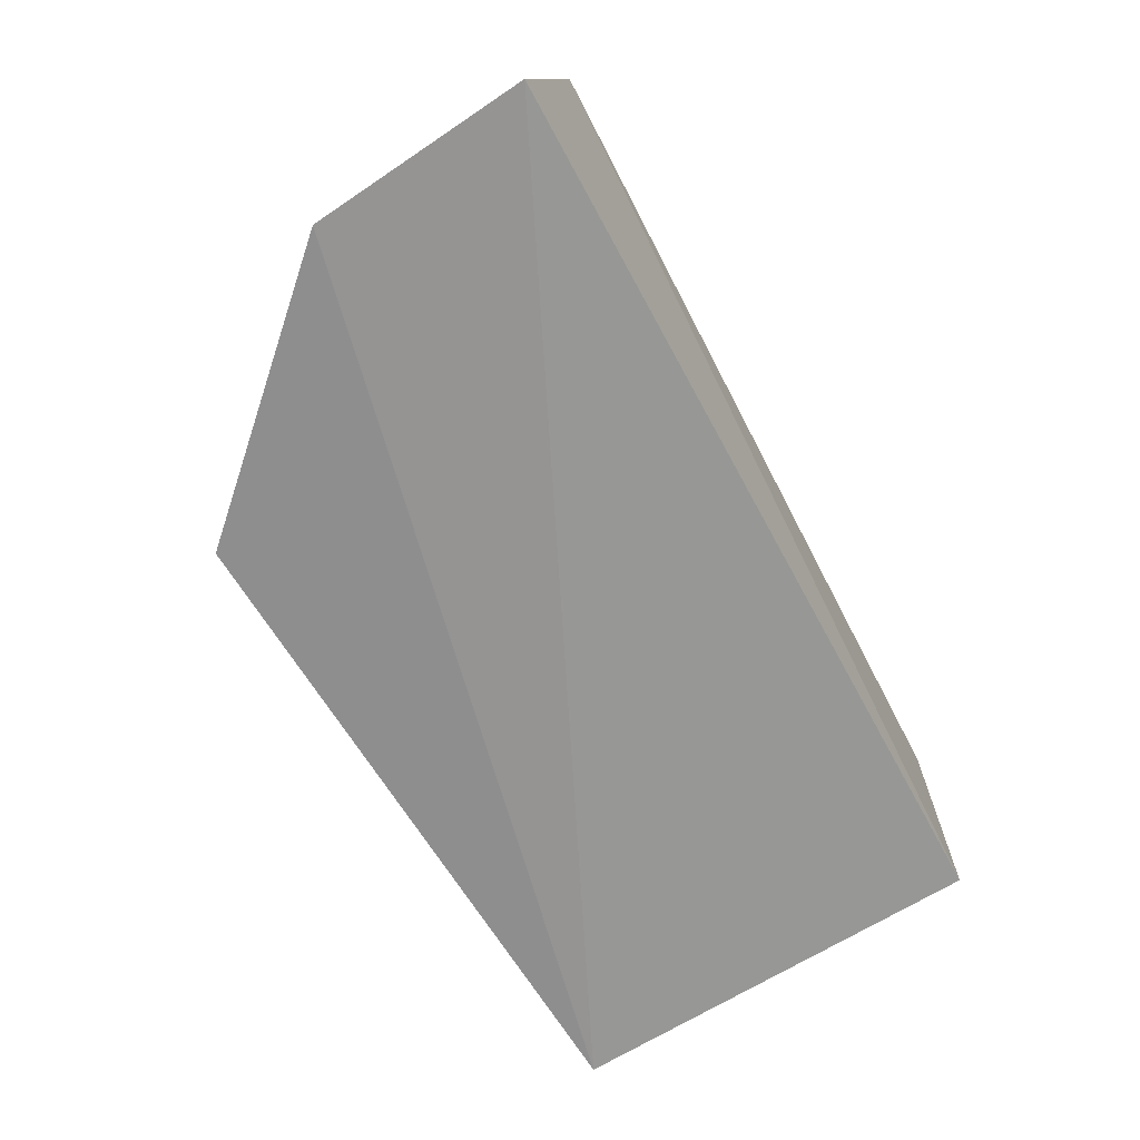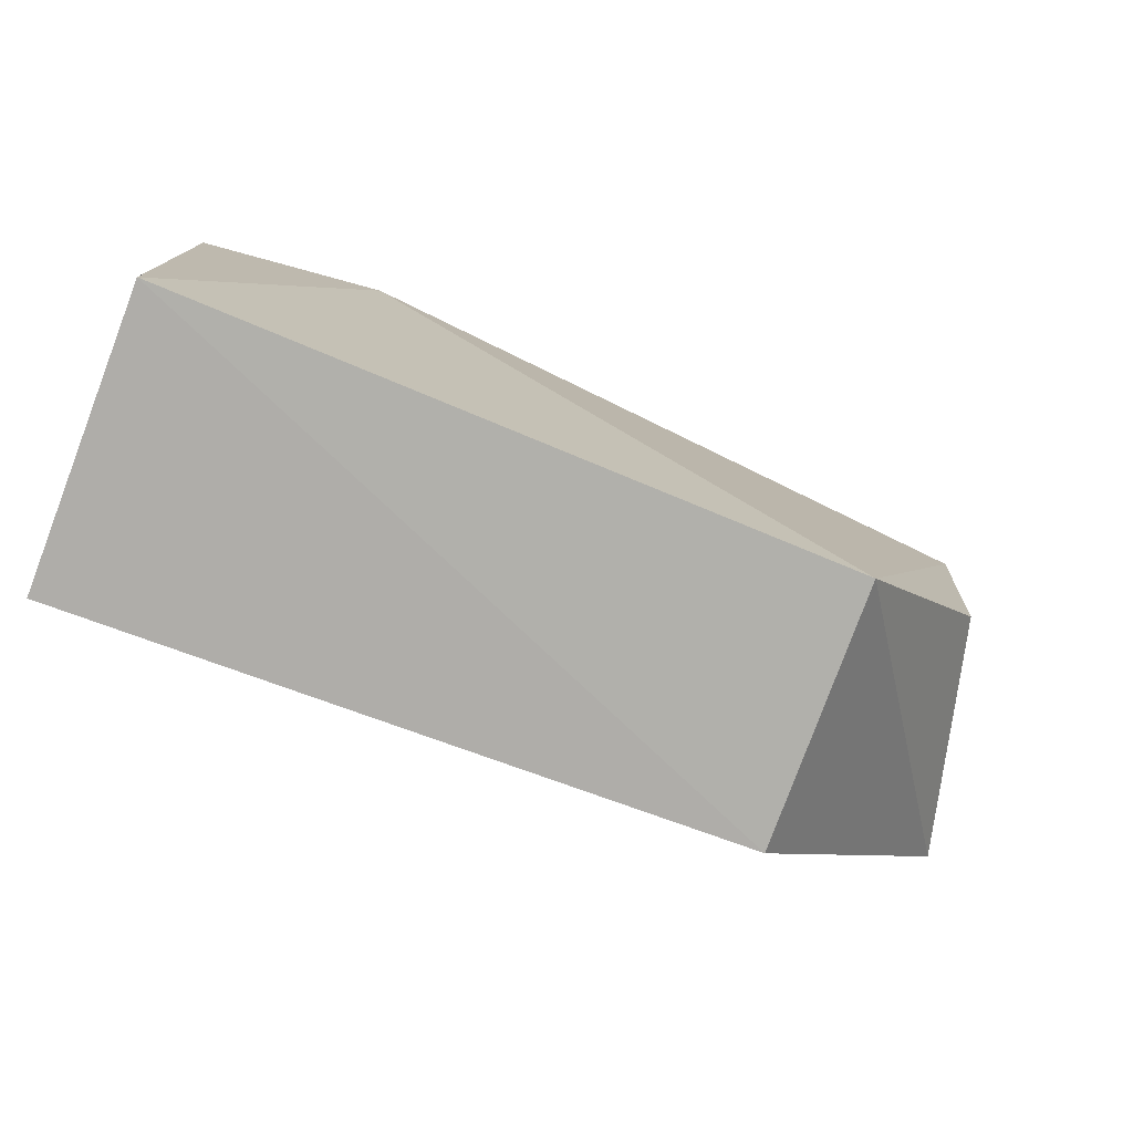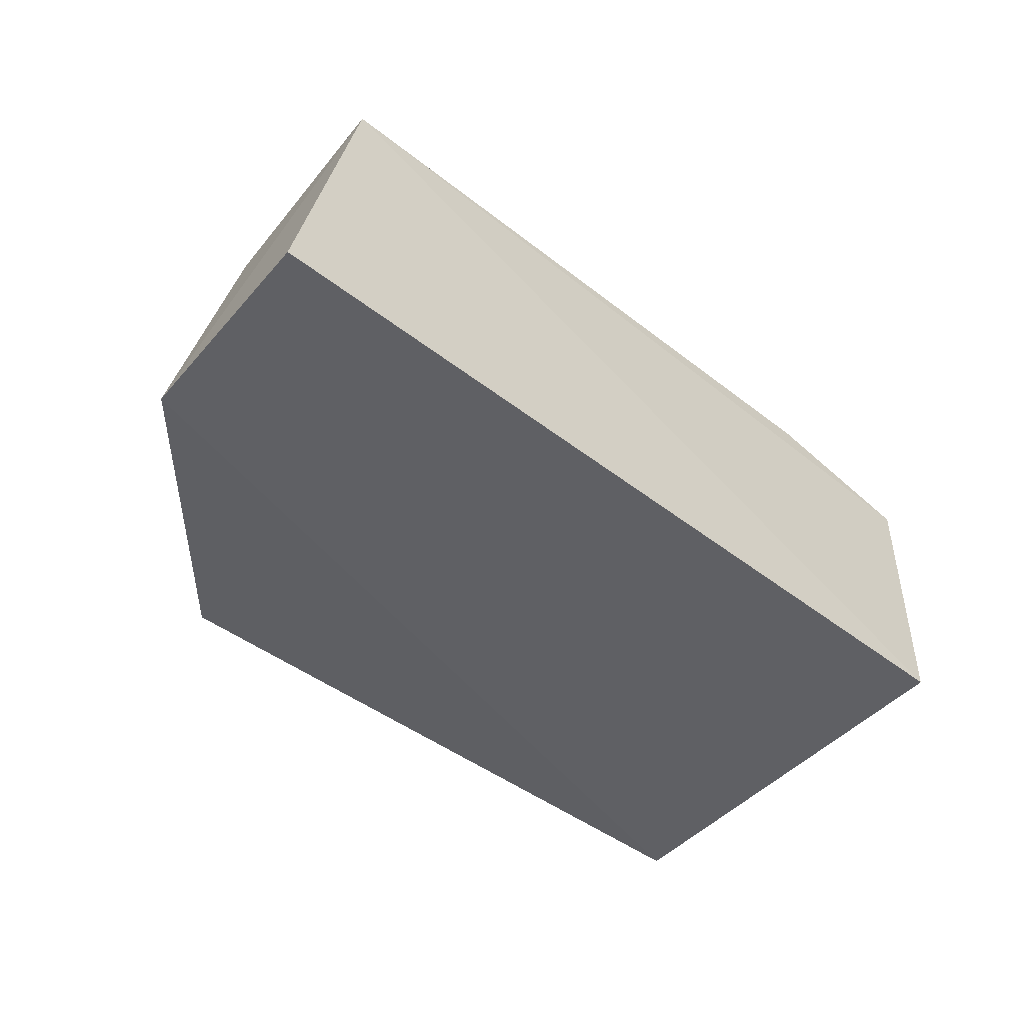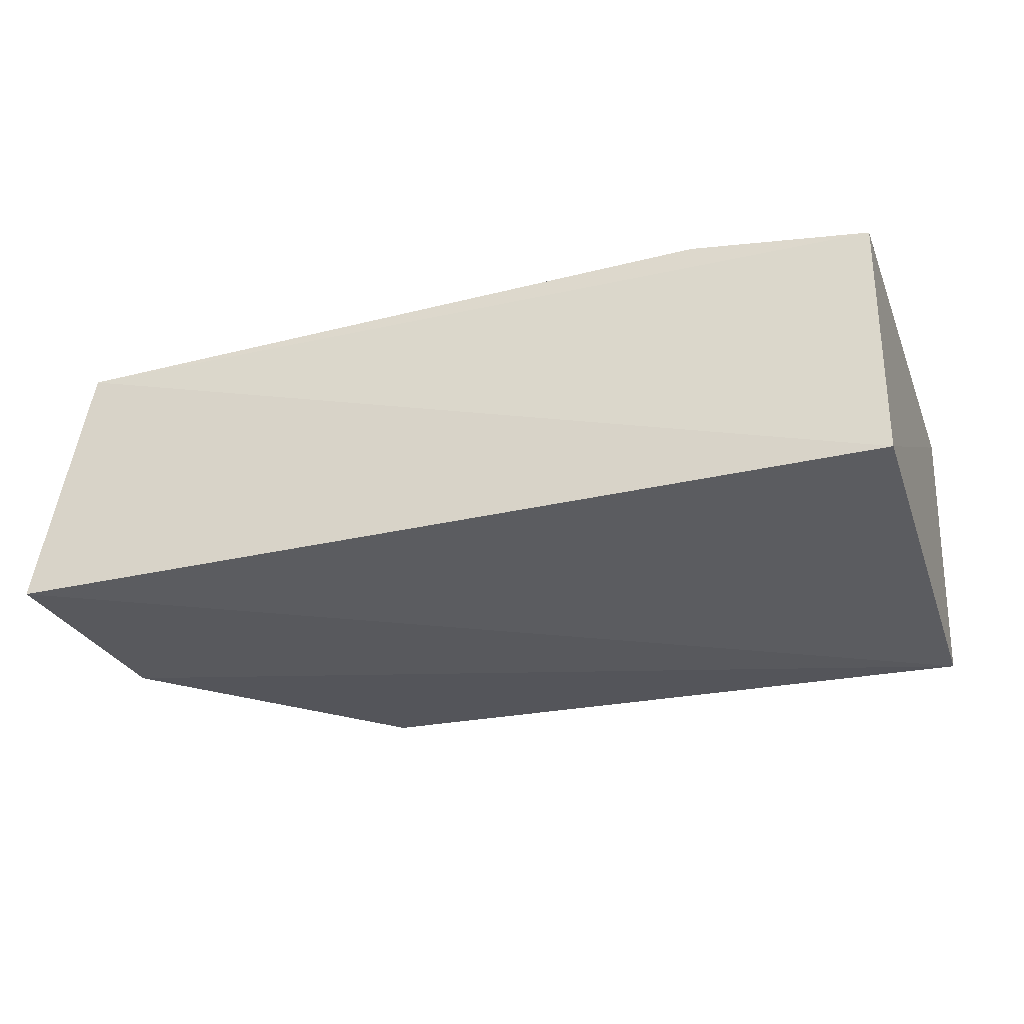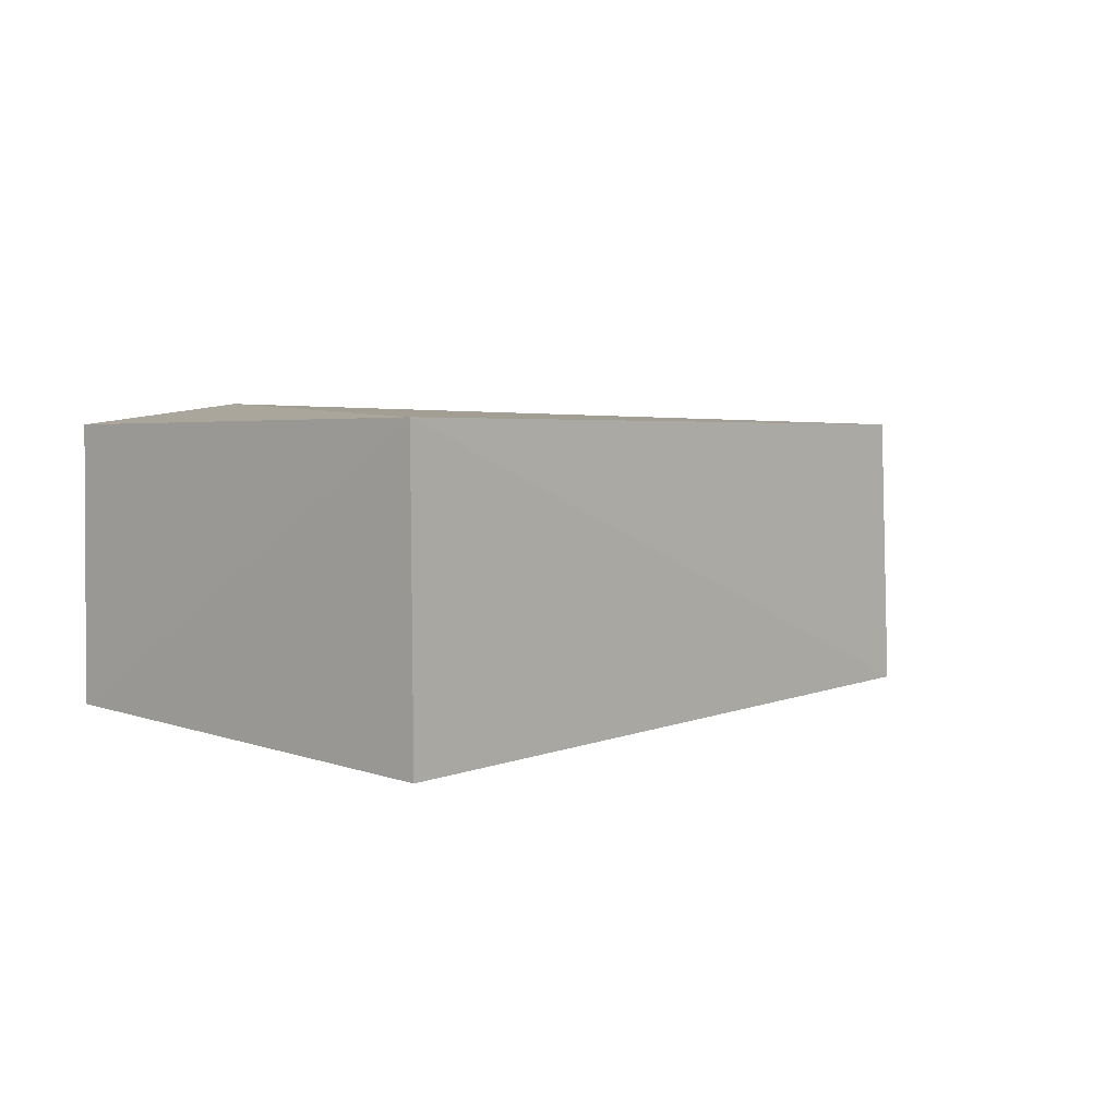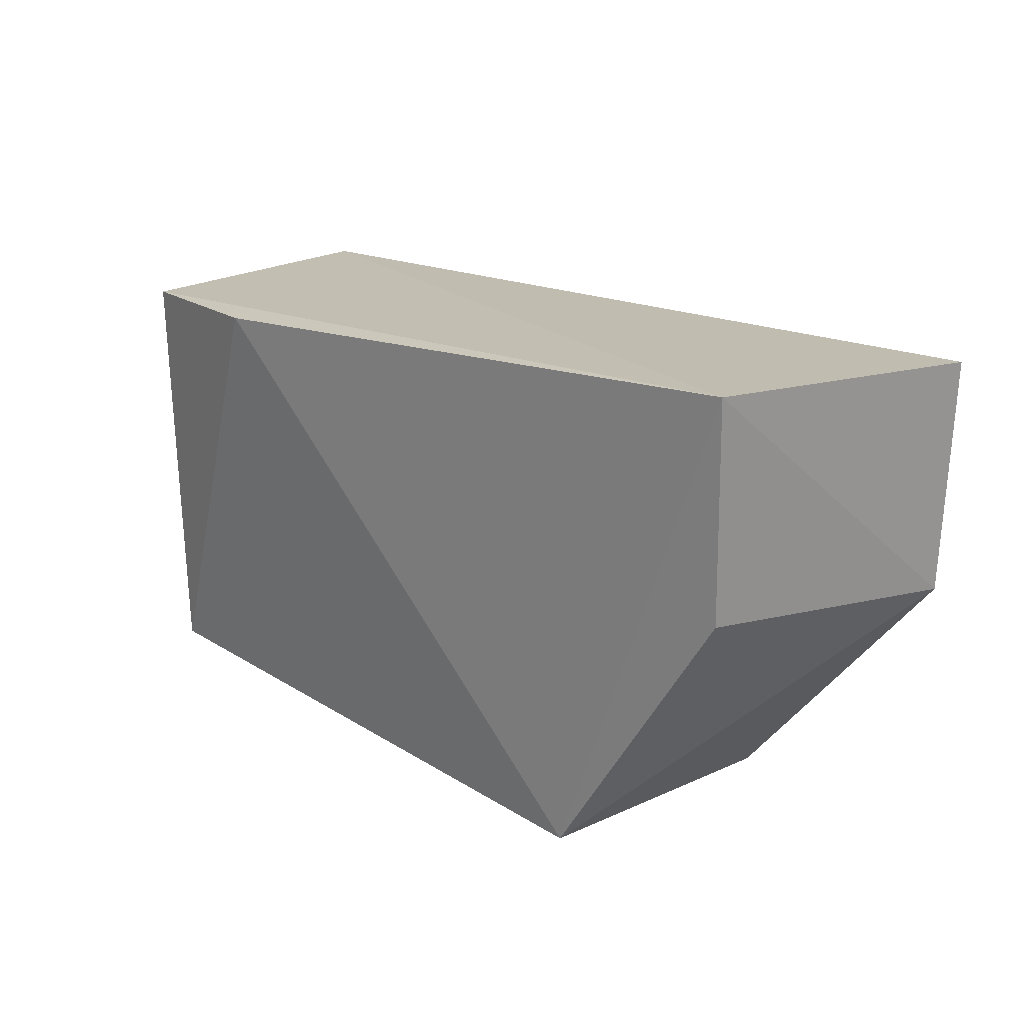
<metadata>
{"format":"obj","ext":"obj","renderer":"f3d","projection":"perspective","resolution":1024,"background":"white","views":[{"elev":-66.4,"azim":-57.4,"up":"+Y"},{"elev":-78.5,"azim":157.2,"up":"+Z"},{"elev":-43.9,"azim":-39.0,"up":"+Y"},{"elev":-30.9,"azim":21.4,"up":"+Y"},{"elev":2.7,"azim":133.2,"up":"+Y"},{"elev":21.8,"azim":-131.5,"up":"+Z"}]}
</metadata>
<code>
v -0.01001 -0.05858 0.02003
v -0.01009 -0.07003 0.02023
v -0.0107 -0.05854 0.00126
v -0.04015 -0.0584 0.001712
v -0.05021 -0.0706 0.02326
v -0.01106 -0.07141 0.001517
v -0.01807 -0.05756 0.02059
v -0.04761 -0.05946 0.02358
v -0.04068 -0.0699 0.001687
v -0.04993 -0.07051 0.0133
v -0.04726 -0.06 0.01383
f 1 2 3
f 6 3 2
f 6 2 5
f 7 1 3
f 7 3 4
f 8 5 2
f 8 2 1
f 8 1 7
f 8 7 4
f 9 4 3
f 9 3 6
f 10 5 8
f 10 4 9
f 10 9 6
f 10 6 5
f 11 10 8
f 11 8 4
f 11 4 10

</code>
